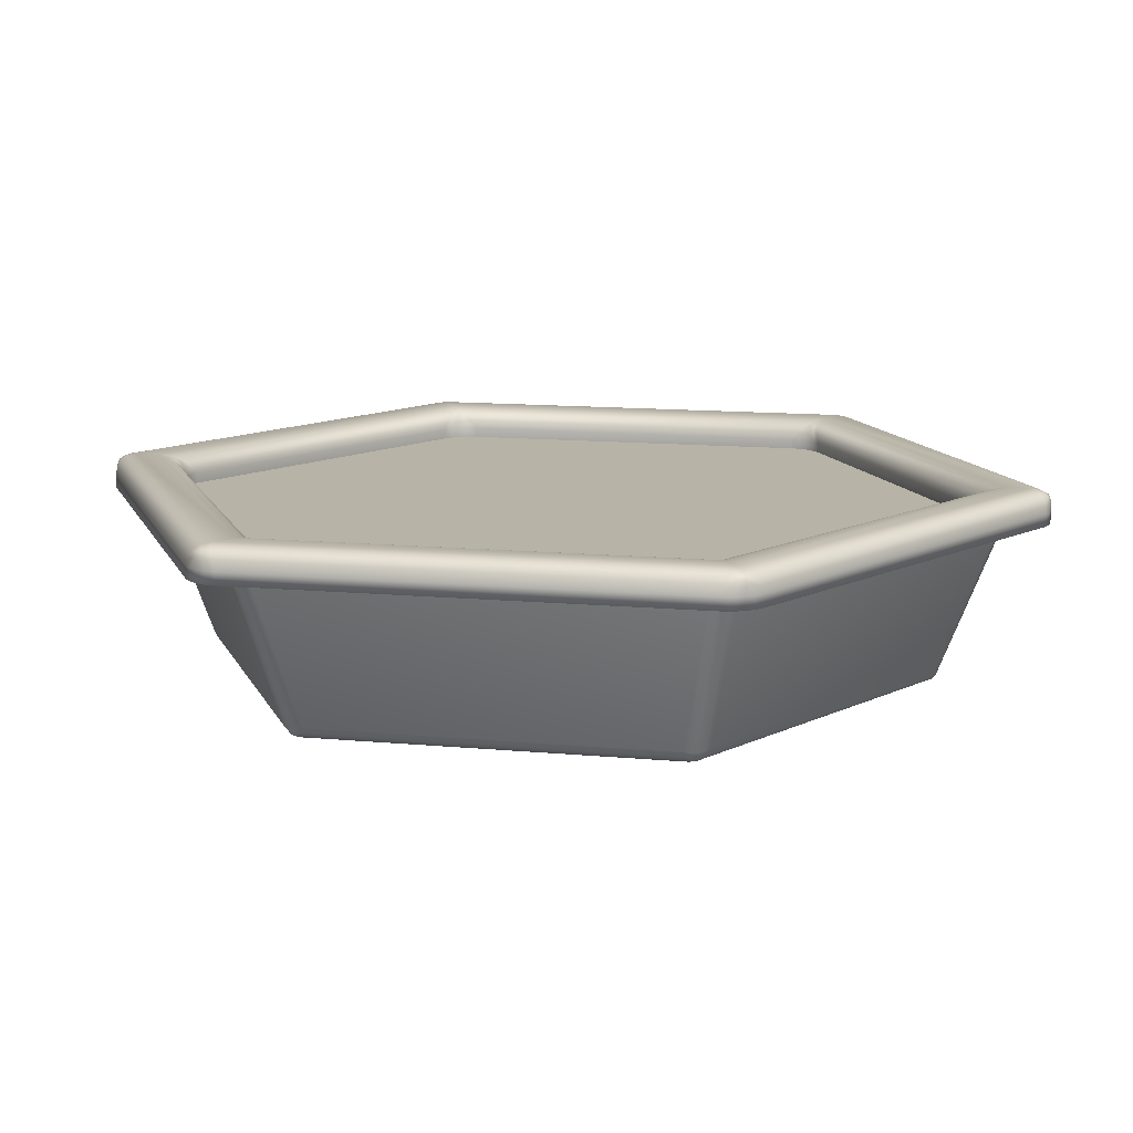
<metadata>
{"format":"obj","ext":"obj","renderer":"f3d","projection":"perspective","resolution":1024,"background":"white","views":[{"elev":12.8,"azim":102.1,"up":"+Z"}]}
</metadata>
<code>
o Drumpad_LOD0_Cylinder.002
v -0.02892 0 -0.0764
v -0.02892 0 -0.00032
v -0.03483 -0.1979 -0.00032
v -0.023 -0.1979 -0.00032
v -0.02892 -0.2081 -0.000458
v -0.03212 -0.199 -0.00032
v -0.02892 -0.1993 -0.00032
v -0.02571 -0.199 -0.00032
v 0.1395 -0.1041 -0.00032
v 0.1454 -0.09384 -0.00032
v 0.1513 -0.104 -0.000458
v 0.1418 -0.1023 -0.00032
v 0.1437 -0.09967 -0.00032
v 0.145 -0.09671 -0.00032
v 0.116 -0.09051 -0.07004
v 0.1131 -0.08198 -0.0764
v 0.1219 -0.08026 -0.07004
v 0.1157 -0.08916 -0.07247
v 0.115 -0.08707 -0.07454
v 0.1182 -0.08862 -0.07039
v 0.1177 -0.08738 -0.07276
v 0.1171 -0.08604 -0.07462
v 0.1184 -0.08506 -0.07415
v 0.1158 -0.08159 -0.07592
v 0.1185 -0.08112 -0.07454
v 0.1141 -0.08454 -0.07592
v 0.1165 -0.08397 -0.07542
v 0.1186 -0.08345 -0.07462
v 0.1214 -0.08307 -0.07039
v 0.12 -0.086 -0.07051
v 0.1206 -0.08066 -0.07247
v 0.1201 -0.08326 -0.07276
v 0.1193 -0.08558 -0.07288
v -0.023 -0.1708 -0.07004
v -0.03483 -0.1708 -0.07004
v -0.02892 -0.164 -0.0764
v -0.02571 -0.1717 -0.07039
v -0.02892 -0.172 -0.07051
v -0.02401 -0.1698 -0.07247
v -0.02654 -0.1706 -0.07276
v -0.02892 -0.1712 -0.07288
v -0.02892 -0.1701 -0.07415
v -0.03383 -0.1698 -0.07247
v -0.03235 -0.1682 -0.07454
v -0.03212 -0.1717 -0.07039
v -0.03129 -0.1706 -0.07276
v -0.03041 -0.1695 -0.07462
v -0.02721 -0.1661 -0.07592
v -0.02549 -0.1682 -0.07454
v -0.03062 -0.1661 -0.07592
v -0.02892 -0.1679 -0.07542
v -0.02743 -0.1695 -0.07462
v 0.1454 0.09384 -0.00032
v 0.1395 0.1041 -0.00032
v 0.1513 0.104 -0.000458
v 0.145 0.09671 -0.00032
v 0.1437 0.09967 -0.00032
v 0.1418 0.1023 -0.00032
v 0.1219 0.08026 -0.07004
v 0.1131 0.08198 -0.0764
v 0.116 0.09051 -0.07004
v 0.1206 0.08066 -0.07247
v 0.1185 0.08112 -0.07454
v 0.1214 0.08307 -0.07039
v 0.1201 0.08326 -0.07276
v 0.1186 0.08345 -0.07462
v 0.1184 0.08506 -0.07415
v 0.1141 0.08454 -0.07592
v 0.115 0.08707 -0.07454
v 0.1158 0.08159 -0.07592
v 0.1165 0.08397 -0.07542
v 0.1171 0.08604 -0.07462
v 0.1182 0.08862 -0.07039
v 0.12 0.086 -0.07051
v 0.1157 0.08916 -0.07247
v 0.1177 0.08738 -0.07276
v 0.1193 0.08558 -0.07288
v -0.023 0.1979 -0.00032
v -0.03483 0.1979 -0.00032
v -0.02892 0.2081 -0.000458
v -0.02571 0.199 -0.00032
v -0.02892 0.1993 -0.00032
v -0.03212 0.199 -0.00032
v -0.023 0.1708 -0.07004
v -0.02892 0.164 -0.0764
v -0.03483 0.1708 -0.07004
v -0.02401 0.1698 -0.07247
v -0.02549 0.1682 -0.07454
v -0.02571 0.1717 -0.07039
v -0.02654 0.1706 -0.07276
v -0.02743 0.1695 -0.07462
v -0.02892 0.1701 -0.07415
v -0.03062 0.1661 -0.07592
v -0.03235 0.1682 -0.07454
v -0.02721 0.1661 -0.07592
v -0.02892 0.1679 -0.07542
v -0.03041 0.1695 -0.07462
v -0.03212 0.1717 -0.07039
v -0.02892 0.172 -0.07051
v -0.03383 0.1698 -0.07247
v -0.03129 0.1706 -0.07276
v -0.02892 0.1712 -0.07288
v -0.1974 0.1041 -0.00032
v -0.2033 0.09384 -0.00032
v -0.2091 0.104 -0.000458
v -0.1996 0.1023 -0.00032
v -0.2015 0.09967 -0.00032
v -0.2028 0.09671 -0.00032
v -0.1739 0.09051 -0.07004
v -0.1709 0.08198 -0.0764
v -0.1798 0.08026 -0.07004
v -0.1735 0.08916 -0.07247
v -0.1729 0.08707 -0.07454
v -0.176 0.08862 -0.07039
v -0.1755 0.08738 -0.07276
v -0.175 0.08604 -0.07462
v -0.1762 0.08506 -0.07415
v -0.1736 0.08159 -0.07592
v -0.1763 0.08112 -0.07454
v -0.1719 0.08454 -0.07592
v -0.1744 0.08397 -0.07542
v -0.1764 0.08345 -0.07462
v -0.1792 0.08307 -0.07039
v -0.1779 0.086 -0.07051
v -0.1784 0.08066 -0.07247
v -0.1779 0.08326 -0.07276
v -0.1771 0.08558 -0.07288
v -0.2033 -0.09384 -0.00032
v -0.1974 -0.1041 -0.00032
v -0.2091 -0.104 -0.000458
v -0.2028 -0.09671 -0.00032
v -0.2015 -0.09967 -0.00032
v -0.1996 -0.1023 -0.00032
v -0.1798 -0.08026 -0.07004
v -0.1709 -0.08198 -0.0764
v -0.1739 -0.09051 -0.07004
v -0.1784 -0.08066 -0.07247
v -0.1763 -0.08112 -0.07454
v -0.1792 -0.08307 -0.07039
v -0.1779 -0.08326 -0.07276
v -0.1764 -0.08345 -0.07462
v -0.1762 -0.08506 -0.07415
v -0.1719 -0.08454 -0.07592
v -0.1729 -0.08707 -0.07454
v -0.1736 -0.08159 -0.07592
v -0.1744 -0.08397 -0.07542
v -0.175 -0.08604 -0.07462
v -0.176 -0.08862 -0.07039
v -0.1779 -0.086 -0.07051
v -0.1735 -0.08916 -0.07247
v -0.1755 -0.08738 -0.07276
v -0.1771 -0.08558 -0.07288
v -0.03759 -0.1824 -0.00032
v -0.02025 -0.1824 -0.00032
v -0.02892 -0.1774 -0.00032
v -0.03361 -0.1839 -0.00032
v -0.02892 -0.1845 -0.00032
v -0.02423 -0.1839 -0.00032
v 0.1247 -0.09871 -0.00032
v 0.1334 -0.0837 -0.00032
v 0.1247 -0.0887 -0.00032
v 0.128 -0.09603 -0.00032
v 0.1308 -0.09224 -0.00032
v 0.1327 -0.08791 -0.00032
v 0.1334 0.0837 -0.00032
v 0.1247 0.09871 -0.00032
v 0.1247 0.0887 -0.00032
v 0.1327 0.08791 -0.00032
v 0.1308 0.09224 -0.00032
v 0.128 0.09603 -0.00032
v -0.02025 0.1824 -0.00032
v -0.03759 0.1824 -0.00032
v -0.02892 0.1774 -0.00032
v -0.02423 0.1839 -0.00032
v -0.02892 0.1845 -0.00032
v -0.03361 0.1839 -0.00032
v -0.1826 0.09871 -0.00032
v -0.1912 0.0837 -0.00032
v -0.1826 0.0887 -0.00032
v -0.1859 0.09603 -0.00032
v -0.1887 0.09224 -0.00032
v -0.1906 0.08791 -0.00032
v -0.1912 -0.0837 -0.00032
v -0.1826 -0.09871 -0.00032
v -0.1826 -0.0887 -0.00032
v -0.1906 -0.08791 -0.00032
v -0.1887 -0.09224 -0.00032
v -0.1859 -0.09603 -0.00032
v -0.02025 -0.217 -0.000744
v -0.03759 -0.217 -0.000744
v -0.02892 -0.212 -0.000539
v -0.02423 -0.2185 -0.000744
v -0.02892 -0.2191 -0.000744
v -0.03361 -0.2185 -0.000744
v 0.1634 -0.101 -0.000744
v 0.1547 -0.116 -0.000744
v 0.1547 -0.106 -0.000539
v 0.1627 -0.1052 -0.000744
v 0.1608 -0.1095 -0.000744
v 0.158 -0.1133 -0.000744
v 0.1547 0.116 -0.000744
v 0.1634 0.101 -0.000744
v 0.1547 0.106 -0.000539
v 0.158 0.1133 -0.000744
v 0.1608 0.1095 -0.000744
v 0.1627 0.1052 -0.000744
v -0.03759 0.217 -0.000744
v -0.02025 0.217 -0.000744
v -0.02892 0.212 -0.000539
v -0.03361 0.2185 -0.000744
v -0.02892 0.2191 -0.000744
v -0.02423 0.2185 -0.000744
v -0.2212 0.101 -0.000744
v -0.2125 0.116 -0.000744
v -0.2125 0.106 -0.000539
v -0.2205 0.1052 -0.000744
v -0.2186 0.1095 -0.000744
v -0.2158 0.1133 -0.000744
v -0.2125 -0.116 -0.000744
v -0.2212 -0.101 -0.000744
v -0.2125 -0.106 -0.000539
v -0.2158 -0.1133 -0.000744
v -0.2186 -0.1095 -0.000744
v -0.2205 -0.1052 -0.000744
v -0.03759 -0.217 0.004818
v -0.02025 -0.217 0.004818
v -0.02892 -0.2105 0.01469
v -0.03361 -0.2185 0.004818
v -0.02892 -0.2191 0.004818
v -0.03636 -0.2168 0.008637
v -0.03251 -0.2183 0.008834
v -0.02892 -0.2191 0.008908
v -0.02892 -0.2183 0.01112
v -0.02147 -0.2168 0.008637
v -0.02355 -0.2155 0.01185
v -0.02423 -0.2185 0.004818
v -0.02532 -0.2183 0.008834
v -0.02659 -0.2176 0.01194
v -0.03167 -0.2133 0.01398
v -0.03429 -0.2155 0.01185
v -0.02616 -0.2133 0.01398
v -0.02892 -0.2157 0.01324
v -0.03124 -0.2176 0.01194
v 0.1547 -0.116 0.004818
v 0.1634 -0.101 0.004818
v 0.1533 -0.1052 0.01469
v 0.158 -0.1133 0.004818
v 0.1608 -0.1095 0.004818
v 0.1551 -0.1149 0.008637
v 0.1583 -0.1123 0.008834
v 0.1609 -0.1096 0.008908
v 0.1601 -0.1091 0.01112
v 0.1626 -0.102 0.008637
v 0.1604 -0.1031 0.01185
v 0.1627 -0.1052 0.004818
v 0.1619 -0.106 0.008834
v 0.1607 -0.1068 0.01194
v 0.1544 -0.109 0.01398
v 0.155 -0.1124 0.01185
v 0.1572 -0.1043 0.01398
v 0.1579 -0.1079 0.01324
v 0.1584 -0.1108 0.01194
v 0.1634 0.101 0.004818
v 0.1547 0.116 0.004818
v 0.1533 0.1052 0.01469
v 0.1627 0.1052 0.004818
v 0.1608 0.1095 0.004818
v 0.1626 0.102 0.008637
v 0.1619 0.106 0.008834
v 0.1609 0.1096 0.008908
v 0.1601 0.1091 0.01112
v 0.1551 0.1149 0.008637
v 0.155 0.1124 0.01185
v 0.158 0.1133 0.004818
v 0.1583 0.1123 0.008834
v 0.1584 0.1108 0.01194
v 0.1572 0.1043 0.01398
v 0.1604 0.1031 0.01185
v 0.1544 0.109 0.01398
v 0.1579 0.1079 0.01324
v 0.1607 0.1068 0.01194
v -0.02025 0.217 0.004818
v -0.03759 0.217 0.004818
v -0.02892 0.2105 0.01469
v -0.02423 0.2185 0.004818
v -0.02892 0.2191 0.004818
v -0.02147 0.2168 0.008637
v -0.02532 0.2183 0.008834
v -0.02892 0.2191 0.008908
v -0.02892 0.2183 0.01112
v -0.03636 0.2168 0.008637
v -0.03429 0.2155 0.01185
v -0.03361 0.2185 0.004818
v -0.03251 0.2183 0.008834
v -0.03124 0.2176 0.01194
v -0.02616 0.2133 0.01398
v -0.02355 0.2155 0.01185
v -0.03167 0.2133 0.01398
v -0.02892 0.2157 0.01324
v -0.02659 0.2176 0.01194
v -0.2212 0.101 0.004818
v -0.2112 0.1052 0.01469
v -0.2125 0.116 0.004818
v -0.2204 0.102 0.008637
v -0.2183 0.1031 0.01185
v -0.2205 0.1052 0.004818
v -0.2198 0.106 0.008834
v -0.2185 0.1068 0.01194
v -0.218 0.1091 0.01112
v -0.2123 0.109 0.01398
v -0.2129 0.1124 0.01185
v -0.215 0.1043 0.01398
v -0.2157 0.1079 0.01324
v -0.2162 0.1108 0.01194
v -0.2158 0.1133 0.004818
v -0.2186 0.1095 0.004818
v -0.213 0.1149 0.008637
v -0.2162 0.1123 0.008834
v -0.2187 0.1096 0.008908
v -0.2125 -0.116 0.004818
v -0.2112 -0.1052 0.01469
v -0.2212 -0.101 0.004818
v -0.213 -0.1149 0.008637
v -0.2129 -0.1124 0.01185
v -0.2158 -0.1133 0.004818
v -0.2162 -0.1123 0.008834
v -0.2162 -0.1108 0.01194
v -0.218 -0.1091 0.01112
v -0.215 -0.1043 0.01398
v -0.2183 -0.1031 0.01185
v -0.2123 -0.109 0.01398
v -0.2157 -0.1079 0.01324
v -0.2185 -0.1068 0.01194
v -0.2205 -0.1052 0.004818
v -0.2186 -0.1095 0.004818
v -0.2204 -0.102 0.008637
v -0.2198 -0.106 0.008834
v -0.2187 -0.1096 0.008908
v -0.03759 -0.1824 0.004394
v -0.02892 -0.199 0.01455
v -0.02025 -0.1824 0.004394
v -0.03483 -0.1849 0.008235
v -0.03222 -0.1889 0.01151
v -0.03361 -0.1839 0.004394
v -0.03182 -0.1859 0.008432
v -0.03038 -0.1881 0.01157
v -0.02892 -0.1874 0.01073
v -0.0277 -0.1938 0.01373
v -0.02562 -0.1889 0.01151
v -0.03014 -0.1938 0.01373
v -0.02892 -0.1908 0.01292
v -0.02745 -0.1881 0.01157
v -0.02423 -0.1839 0.004394
v -0.02892 -0.1845 0.004394
v -0.023 -0.1849 0.008235
v -0.02601 -0.1859 0.008432
v -0.02892 -0.1861 0.008501
v 0.1247 -0.09871 0.004394
v 0.1434 -0.09948 0.01455
v 0.1334 -0.0837 0.004394
v 0.1282 -0.09756 0.008235
v 0.133 -0.0973 0.01151
v 0.128 -0.09603 0.004394
v 0.1306 -0.09544 0.008432
v 0.1333 -0.09532 0.01157
v 0.1334 -0.09372 0.01073
v 0.1396 -0.09586 0.01373
v 0.1363 -0.09159 0.01151
v 0.1383 -0.09798 0.01373
v 0.1363 -0.09539 0.01292
v 0.1347 -0.09279 0.01157
v 0.1327 -0.08791 0.004394
v 0.1308 -0.09224 0.004394
v 0.1341 -0.08732 0.008235
v 0.1335 -0.09041 0.008432
v 0.1323 -0.09305 0.008501
v 0.1247 0.09871 0.004394
v 0.1334 0.0837 0.004394
v 0.1434 0.09948 0.01455
v 0.128 0.09603 0.004394
v 0.1308 0.09224 0.004394
v 0.1282 0.09756 0.008235
v 0.1306 0.09544 0.008432
v 0.1323 0.09305 0.008501
v 0.1334 0.09372 0.01073
v 0.1341 0.08732 0.008235
v 0.1363 0.09159 0.01151
v 0.1327 0.08791 0.004394
v 0.1335 0.09041 0.008432
v 0.1347 0.09279 0.01157
v 0.1383 0.09798 0.01373
v 0.133 0.0973 0.01151
v 0.1396 0.09586 0.01373
v 0.1363 0.09539 0.01292
v 0.1333 0.09532 0.01157
v -0.02025 0.1824 0.004394
v -0.02892 0.199 0.01455
v -0.03759 0.1824 0.004394
v -0.023 0.1849 0.008235
v -0.02562 0.1889 0.01151
v -0.02423 0.1839 0.004394
v -0.02601 0.1859 0.008432
v -0.02745 0.1881 0.01157
v -0.02892 0.1874 0.01073
v -0.03014 0.1938 0.01373
v -0.03222 0.1889 0.01151
v -0.0277 0.1938 0.01373
v -0.02892 0.1908 0.01292
v -0.03038 0.1881 0.01157
v -0.03361 0.1839 0.004394
v -0.02892 0.1845 0.004394
v -0.03483 0.1849 0.008235
v -0.03182 0.1859 0.008432
v -0.02892 0.1861 0.008501
v -0.1826 0.09871 0.004394
v -0.2012 0.09948 0.01455
v -0.1912 0.0837 0.004394
v -0.1861 0.09756 0.008235
v -0.1909 0.0973 0.01151
v -0.1859 0.09603 0.004394
v -0.1884 0.09544 0.008432
v -0.1911 0.09532 0.01157
v -0.1913 0.09372 0.01073
v -0.1974 0.09586 0.01373
v -0.1942 0.09159 0.01151
v -0.1962 0.09798 0.01373
v -0.1941 0.09539 0.01292
v -0.1926 0.09279 0.01157
v -0.1906 0.08791 0.004394
v -0.1887 0.09224 0.004394
v -0.192 0.08732 0.008235
v -0.1913 0.09041 0.008432
v -0.1901 0.09305 0.008501
v -0.1826 -0.09871 0.004394
v -0.1912 -0.0837 0.004394
v -0.2012 -0.09948 0.01455
v -0.1859 -0.09603 0.004394
v -0.1887 -0.09224 0.004394
v -0.1861 -0.09756 0.008235
v -0.1884 -0.09544 0.008432
v -0.1901 -0.09305 0.008501
v -0.1913 -0.09372 0.01073
v -0.192 -0.08732 0.008235
v -0.1942 -0.09159 0.01151
v -0.1906 -0.08791 0.004394
v -0.1913 -0.09041 0.008432
v -0.1926 -0.09279 0.01157
v -0.1962 -0.09798 0.01373
v -0.1909 -0.0973 0.01151
v -0.1974 -0.09586 0.01373
v -0.1941 -0.09539 0.01292
v -0.1911 -0.09532 0.01157
f 60 1 85
f 129 136 35 3
f 135 1 36
f 79 86 109 103
f 104 111 134 128
f 2 161 160 165 167
f 177 179 2 173 172
f 183 185 2 179 178
f 153 155 2 185 184
f 171 173 2 167 166
f 1 16 36
f 85 1 110
f 110 1 135
f 10 17 59 53
f 16 1 60
f 54 61 84 78
f 4 34 15 9
f 15 18 21 20
f 18 19 22 21
f 20 21 33 30
f 21 22 23 33
f 16 24 27 26
f 24 25 28 27
f 26 27 22 19
f 27 28 23 22
f 17 29 32 31
f 29 30 33 32
f 31 32 28 25
f 32 33 23 28
f 34 37 40 39
f 37 38 41 40
f 39 40 52 49
f 40 41 42 52
f 35 43 46 45
f 43 44 47 46
f 45 46 41 38
f 46 47 42 41
f 36 48 51 50
f 48 49 52 51
f 50 51 47 44
f 51 52 42 47
f 59 62 65 64
f 62 63 66 65
f 64 65 77 74
f 65 66 67 77
f 60 68 71 70
f 68 69 72 71
f 70 71 66 63
f 71 72 67 66
f 61 73 76 75
f 73 74 77 76
f 75 76 72 69
f 76 77 67 72
f 84 87 90 89
f 87 88 91 90
f 89 90 102 99
f 90 91 92 102
f 85 93 96 95
f 93 94 97 96
f 95 96 91 88
f 96 97 92 91
f 86 98 101 100
f 98 99 102 101
f 100 101 97 94
f 101 102 92 97
f 109 112 115 114
f 112 113 116 115
f 114 115 127 124
f 115 116 117 127
f 110 118 121 120
f 118 119 122 121
f 120 121 116 113
f 121 122 117 116
f 111 123 126 125
f 123 124 127 126
f 125 126 122 119
f 126 127 117 122
f 134 137 140 139
f 137 138 141 140
f 139 140 152 149
f 140 141 142 152
f 135 143 146 145
f 143 144 147 146
f 145 146 141 138
f 146 147 142 141
f 136 148 151 150
f 148 149 152 151
f 150 151 147 144
f 151 152 142 147
f 15 34 39 18
f 18 39 49 19
f 19 49 48 26
f 26 48 36 16
f 59 17 31 62
f 62 31 25 63
f 63 25 24 70
f 70 24 16 60
f 84 61 75 87
f 87 75 69 88
f 88 69 68 95
f 95 68 60 85
f 109 86 100 112
f 112 100 94 113
f 113 94 93 120
f 120 93 85 110
f 134 111 125 137
f 137 125 119 138
f 138 119 118 145
f 145 118 110 135
f 35 136 150 43
f 43 150 144 44
f 44 144 143 50
f 50 143 135 36
f 3 35 45 6
f 6 45 38 7
f 7 38 37 8
f 8 37 34 4
f 17 10 14 29
f 29 14 13 30
f 30 13 12 20
f 20 12 9 15
f 61 54 58 73
f 73 58 57 74
f 74 57 56 64
f 64 56 53 59
f 86 79 83 98
f 98 83 82 99
f 99 82 81 89
f 89 81 78 84
f 111 104 108 123
f 123 108 107 124
f 124 107 106 114
f 114 106 103 109
f 136 129 133 148
f 148 133 132 149
f 149 132 131 139
f 139 131 128 134
f 153 156 155
f 156 157 155
f 157 158 155
f 158 154 155
f 159 162 161
f 162 163 161
f 163 164 161
f 164 160 161
f 165 168 167
f 168 169 167
f 169 170 167
f 170 166 167
f 171 174 173
f 174 175 173
f 175 176 173
f 176 172 173
f 177 180 179
f 180 181 179
f 181 182 179
f 182 178 179
f 183 186 185
f 186 187 185
f 187 188 185
f 188 184 185
f 2 155 154 159 161
f 203 202 195 197 11 10 53 55
f 191 190 219 221 130 129 3 5
f 221 220 213 215 105 104 128 130
f 359 340 227 246
f 159 154 341 358
f 197 196 189 191 5 4 9 11
f 340 436 321 227
f 397 379 265 284
f 416 397 284 302
f 436 416 302 321
f 379 359 246 265
f 215 214 207 209 80 79 103 105
f 209 208 201 203 55 54 78 80
f 189 196 244 226
f 195 202 263 245
f 201 208 282 264
f 213 220 322 301
f 207 214 303 283
f 183 178 417 435
f 177 172 398 415
f 165 160 360 378
f 171 166 377 396
f 153 184 434 339
f 3 6 5
f 6 7 5
f 7 8 5
f 8 4 5
f 9 12 11
f 12 13 11
f 13 14 11
f 14 10 11
f 53 56 55
f 56 57 55
f 57 58 55
f 58 54 55
f 78 81 80
f 81 82 80
f 82 83 80
f 83 79 80
f 103 106 105
f 106 107 105
f 107 108 105
f 108 104 105
f 128 131 130
f 131 132 130
f 132 133 130
f 133 129 130
f 219 190 225 320
f 189 192 191
f 192 193 191
f 193 194 191
f 194 190 191
f 195 198 197
f 198 199 197
f 199 200 197
f 200 196 197
f 201 204 203
f 204 205 203
f 205 206 203
f 206 202 203
f 207 210 209
f 210 211 209
f 211 212 209
f 212 208 209
f 213 216 215
f 216 217 215
f 217 218 215
f 218 214 215
f 219 222 221
f 222 223 221
f 223 224 221
f 224 220 221
f 225 228 231 230
f 228 229 232 231
f 230 231 243 240
f 231 232 233 243
f 226 234 237 236
f 234 235 238 237
f 236 237 232 229
f 237 238 233 232
f 227 239 242 241
f 239 240 243 242
f 241 242 238 235
f 242 243 233 238
f 244 247 250 249
f 247 248 251 250
f 249 250 262 259
f 250 251 252 262
f 245 253 256 255
f 253 254 257 256
f 255 256 251 248
f 256 257 252 251
f 246 258 261 260
f 258 259 262 261
f 260 261 257 254
f 261 262 252 257
f 263 266 269 268
f 266 267 270 269
f 268 269 281 278
f 269 270 271 281
f 264 272 275 274
f 272 273 276 275
f 274 275 270 267
f 275 276 271 270
f 265 277 280 279
f 277 278 281 280
f 279 280 276 273
f 280 281 271 276
f 282 285 288 287
f 285 286 289 288
f 287 288 300 297
f 288 289 290 300
f 283 291 294 293
f 291 292 295 294
f 293 294 289 286
f 294 295 290 289
f 284 296 299 298
f 296 297 300 299
f 298 299 295 292
f 299 300 290 295
f 301 304 307 306
f 304 305 308 307
f 306 307 319 316
f 307 308 309 319
f 302 310 313 312
f 310 311 314 313
f 312 313 308 305
f 313 314 309 308
f 303 315 318 317
f 315 316 319 318
f 317 318 314 311
f 318 319 309 314
f 320 323 326 325
f 323 324 327 326
f 325 326 338 335
f 326 327 328 338
f 321 329 332 331
f 329 330 333 332
f 331 332 327 324
f 332 333 328 327
f 322 334 337 336
f 334 335 338 337
f 336 337 333 330
f 337 338 328 333
f 339 342 345 344
f 342 343 346 345
f 344 345 357 354
f 345 346 347 357
f 340 348 351 350
f 348 349 352 351
f 350 351 346 343
f 351 352 347 346
f 341 353 356 355
f 353 354 357 356
f 355 356 352 349
f 356 357 347 352
f 358 361 364 363
f 361 362 365 364
f 363 364 376 373
f 364 365 366 376
f 359 367 370 369
f 367 368 371 370
f 369 370 365 362
f 370 371 366 365
f 360 372 375 374
f 372 373 376 375
f 374 375 371 368
f 375 376 366 371
f 377 380 383 382
f 380 381 384 383
f 382 383 395 392
f 383 384 385 395
f 378 386 389 388
f 386 387 390 389
f 388 389 384 381
f 389 390 385 384
f 379 391 394 393
f 391 392 395 394
f 393 394 390 387
f 394 395 385 390
f 396 399 402 401
f 399 400 403 402
f 401 402 414 411
f 402 403 404 414
f 397 405 408 407
f 405 406 409 408
f 407 408 403 400
f 408 409 404 403
f 398 410 413 412
f 410 411 414 413
f 412 413 409 406
f 413 414 404 409
f 415 418 421 420
f 418 419 422 421
f 420 421 433 430
f 421 422 423 433
f 416 424 427 426
f 424 425 428 427
f 426 427 422 419
f 427 428 423 422
f 417 429 432 431
f 429 430 433 432
f 431 432 428 425
f 432 433 423 428
f 434 437 440 439
f 437 438 441 440
f 439 440 452 449
f 440 441 442 452
f 435 443 446 445
f 443 444 447 446
f 445 446 441 438
f 446 447 442 441
f 436 448 451 450
f 448 449 452 451
f 450 451 447 444
f 451 452 442 447
f 165 378 388 168
f 168 388 381 169
f 169 381 380 170
f 170 380 377 166
f 303 214 218 315
f 315 218 217 316
f 316 217 216 306
f 306 216 213 301
f 341 154 158 353
f 353 158 157 354
f 354 157 156 344
f 344 156 153 339
f 183 435 445 186
f 186 445 438 187
f 187 438 437 188
f 188 437 434 184
f 322 220 224 334
f 334 224 223 335
f 335 223 222 325
f 325 222 219 320
f 189 226 236 192
f 192 236 229 193
f 193 229 228 194
f 194 228 225 190
f 226 244 249 234
f 234 249 259 235
f 235 259 258 241
f 241 258 246 227
f 245 263 268 253
f 253 268 278 254
f 254 278 277 260
f 260 277 265 246
f 264 282 287 272
f 272 287 297 273
f 273 297 296 279
f 279 296 284 265
f 283 303 317 291
f 291 317 311 292
f 292 311 310 298
f 298 310 302 284
f 301 322 336 304
f 304 336 330 305
f 305 330 329 312
f 312 329 321 302
f 320 225 230 323
f 323 230 240 324
f 324 240 239 331
f 331 239 227 321
f 340 359 369 348
f 348 369 362 349
f 349 362 361 355
f 355 361 358 341
f 359 379 393 367
f 367 393 387 368
f 368 387 386 374
f 374 386 378 360
f 379 397 407 391
f 391 407 400 392
f 392 400 399 382
f 382 399 396 377
f 397 416 426 405
f 405 426 419 406
f 406 419 418 412
f 412 418 415 398
f 416 436 450 424
f 424 450 444 425
f 425 444 443 431
f 431 443 435 417
f 436 340 350 448
f 448 350 343 449
f 449 343 342 439
f 439 342 339 434
f 398 172 176 410
f 410 176 175 411
f 411 175 174 401
f 401 174 171 396
f 282 208 212 285
f 285 212 211 286
f 286 211 210 293
f 293 210 207 283
f 195 245 255 198
f 198 255 248 199
f 199 248 247 200
f 200 247 244 196
f 263 202 206 266
f 266 206 205 267
f 267 205 204 274
f 274 204 201 264
f 417 178 182 429
f 429 182 181 430
f 430 181 180 420
f 420 180 177 415
f 360 160 164 372
f 372 164 163 373
f 373 163 162 363
f 363 162 159 358

</code>
